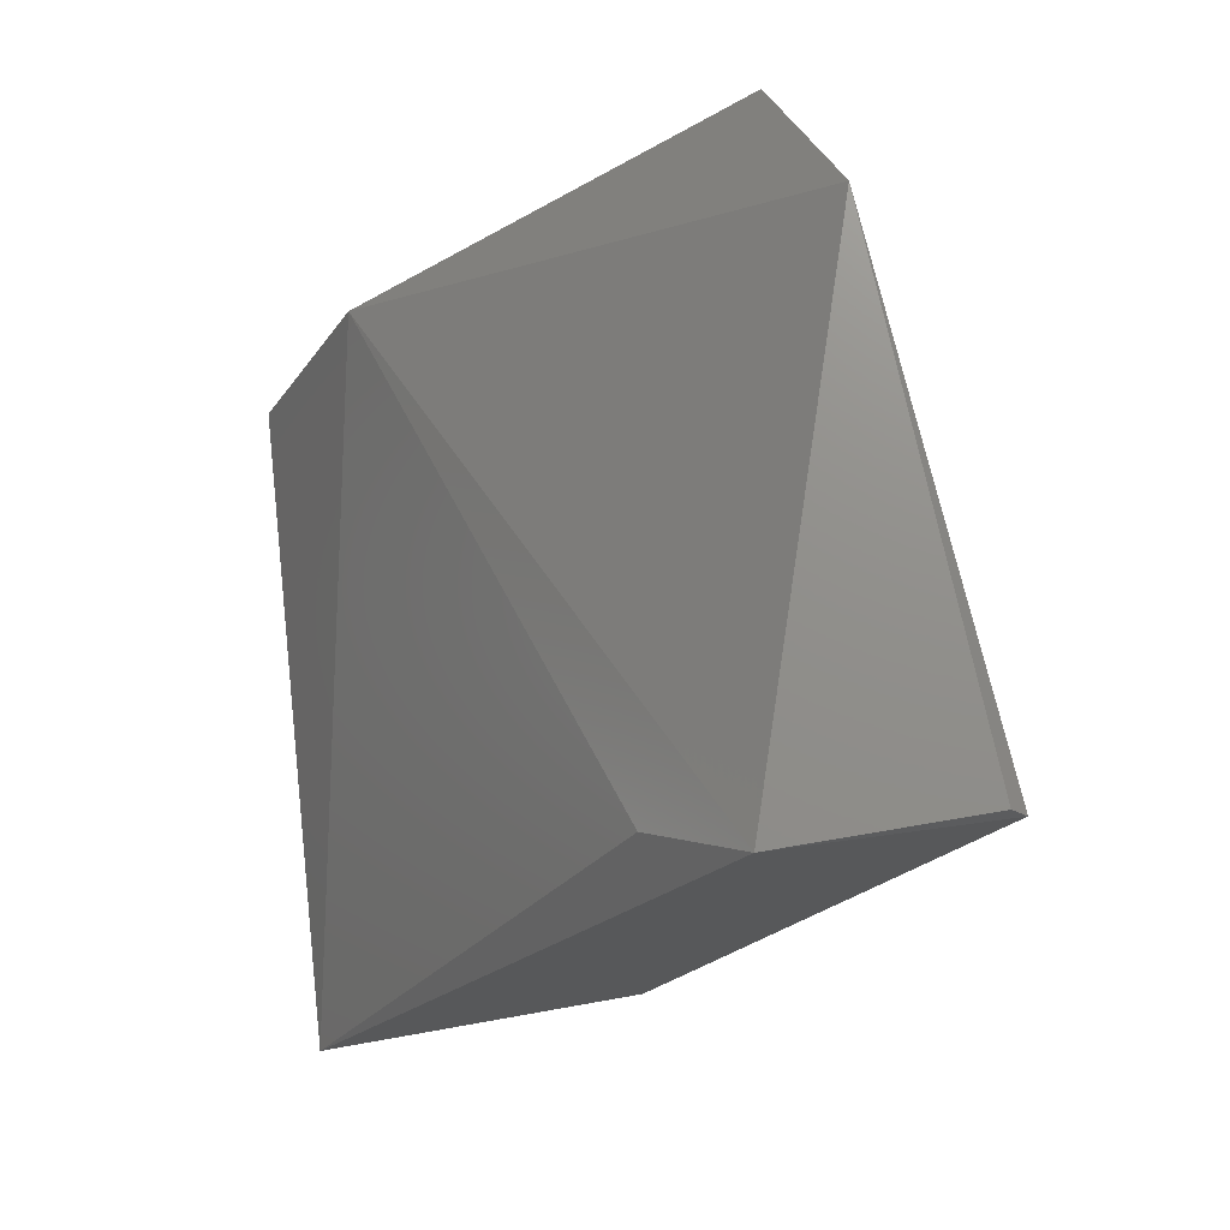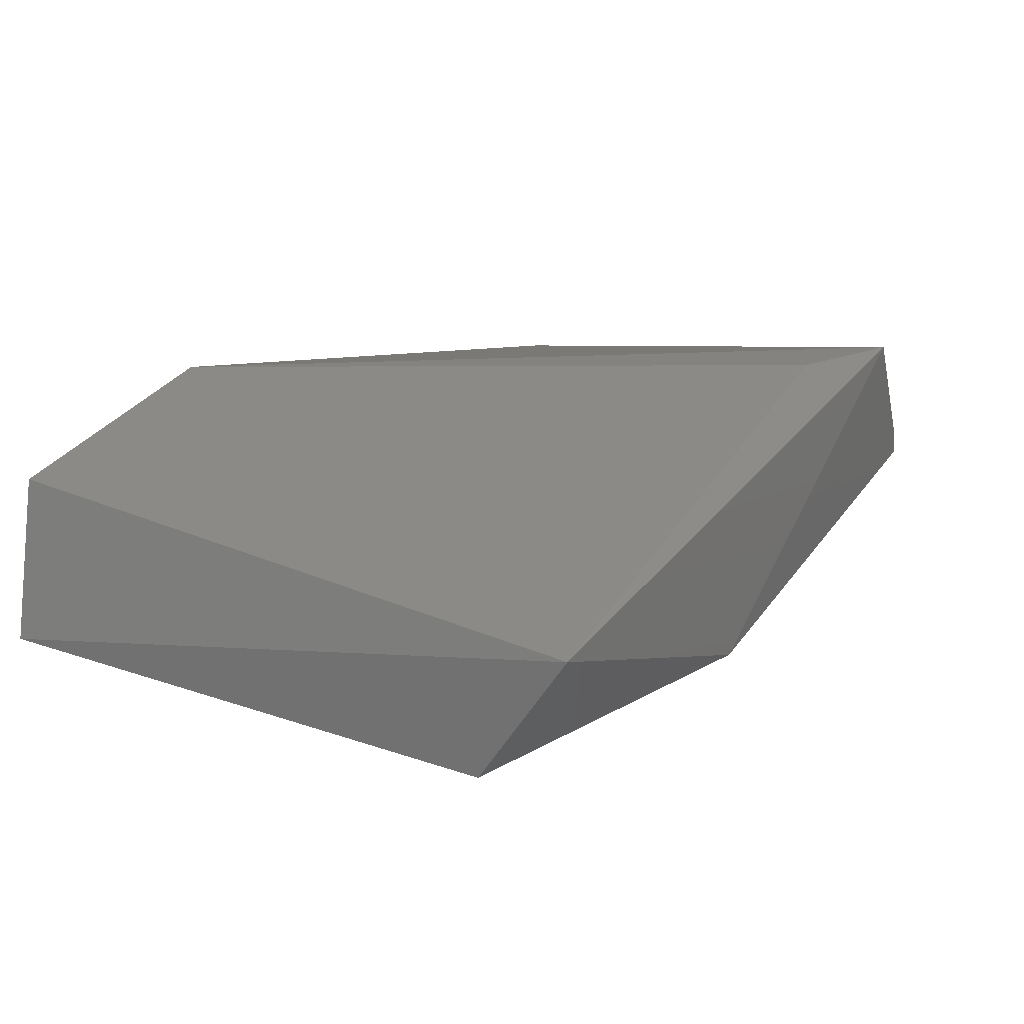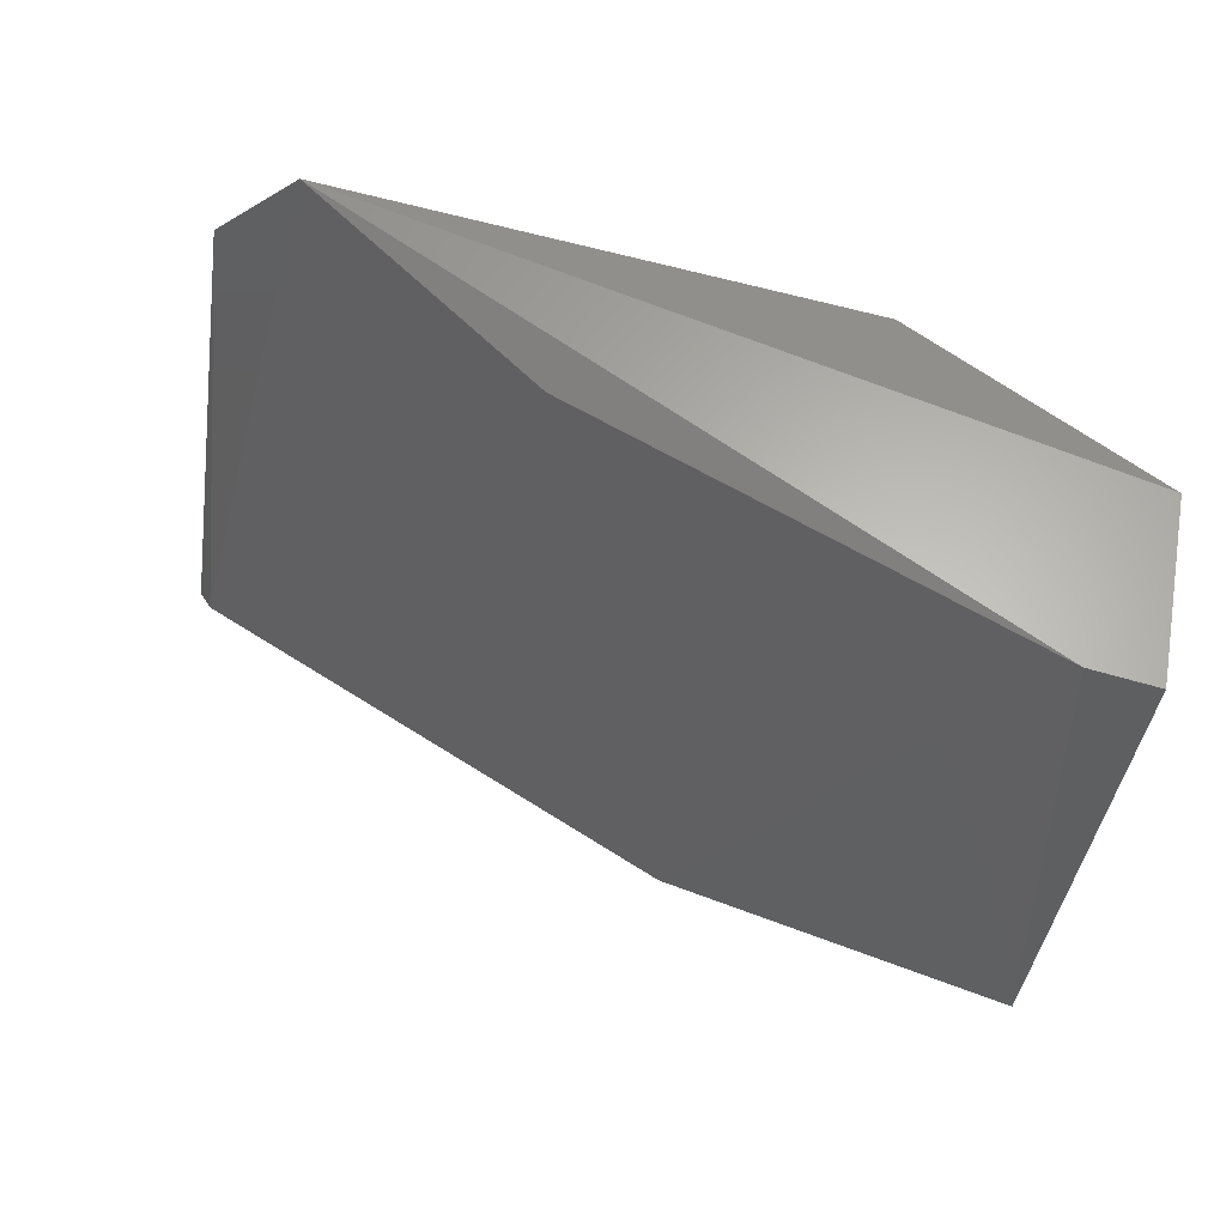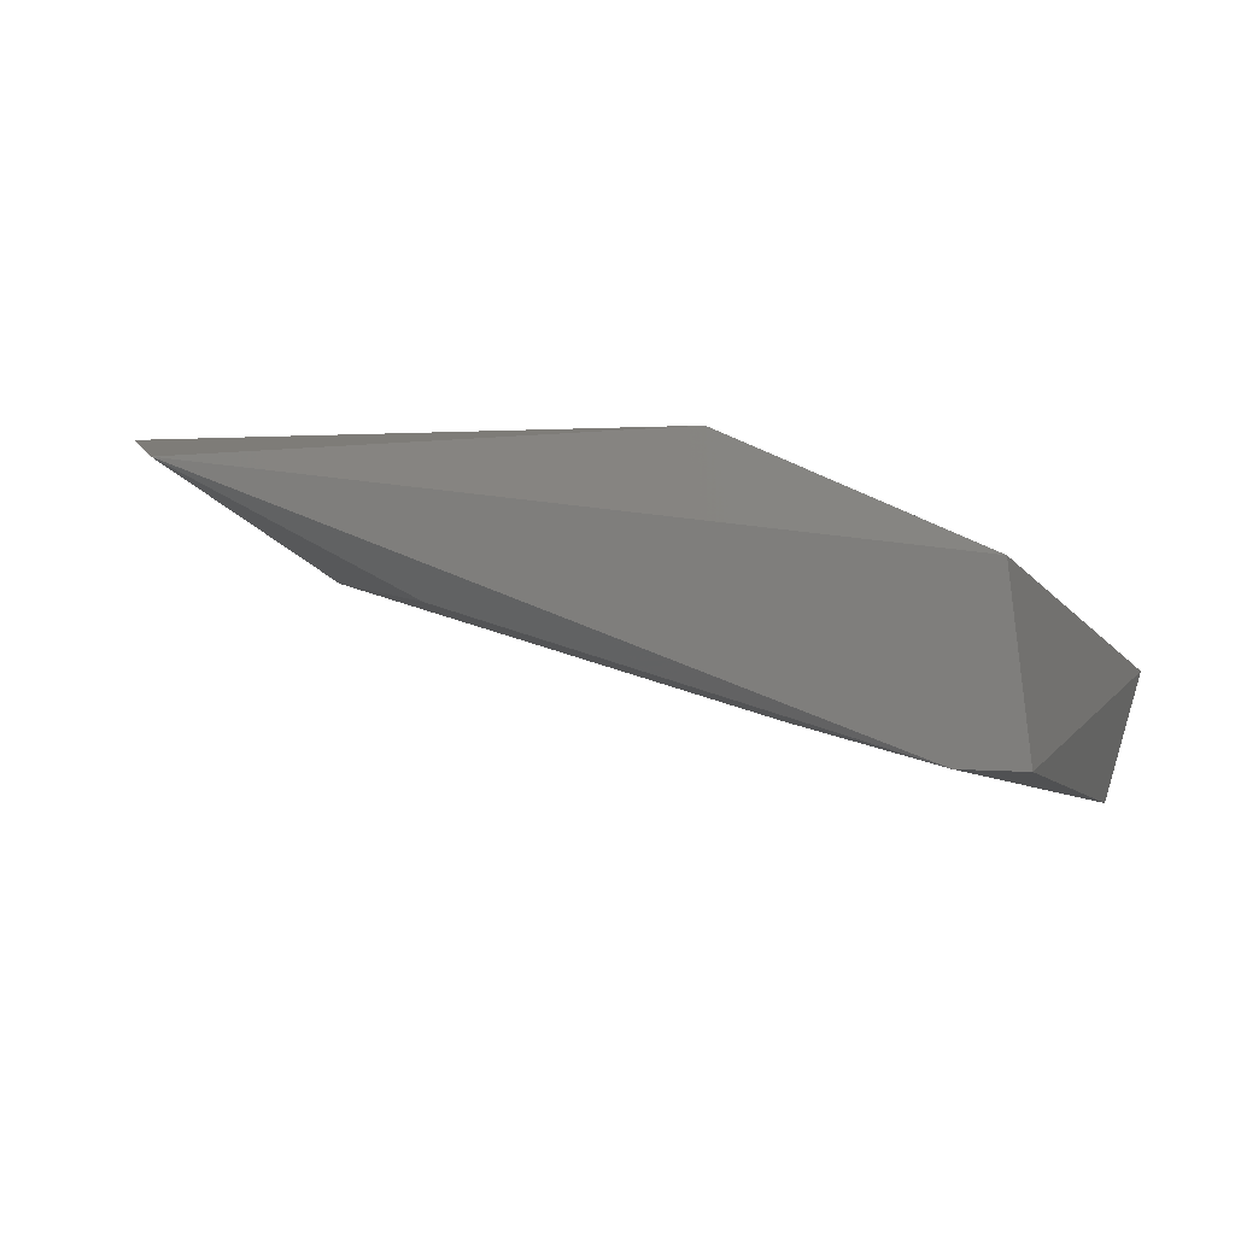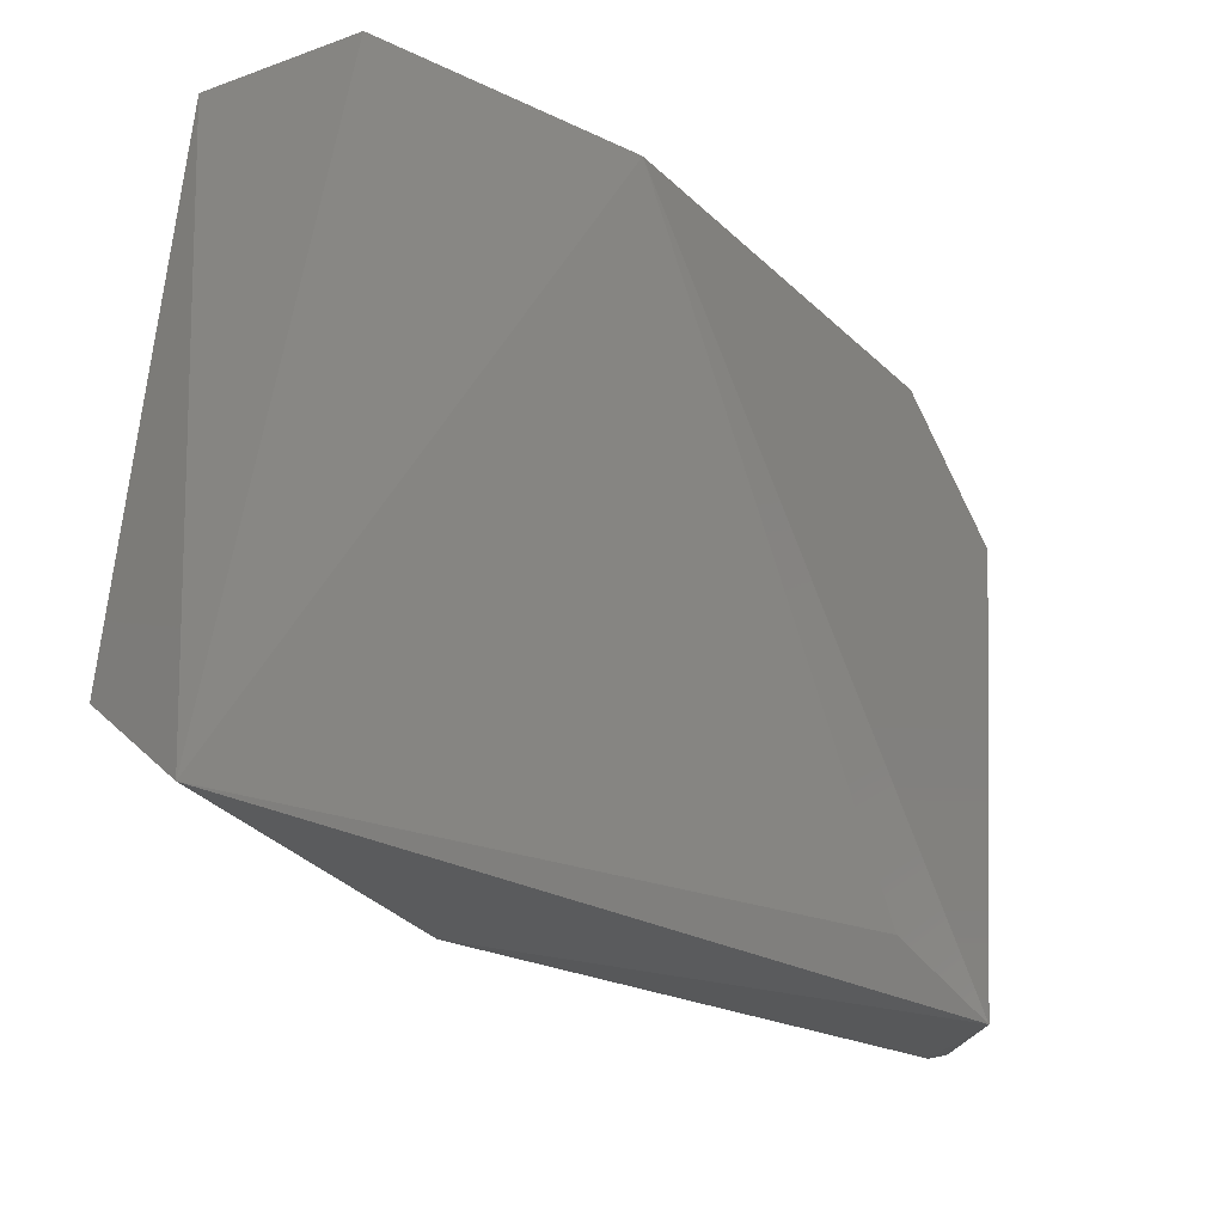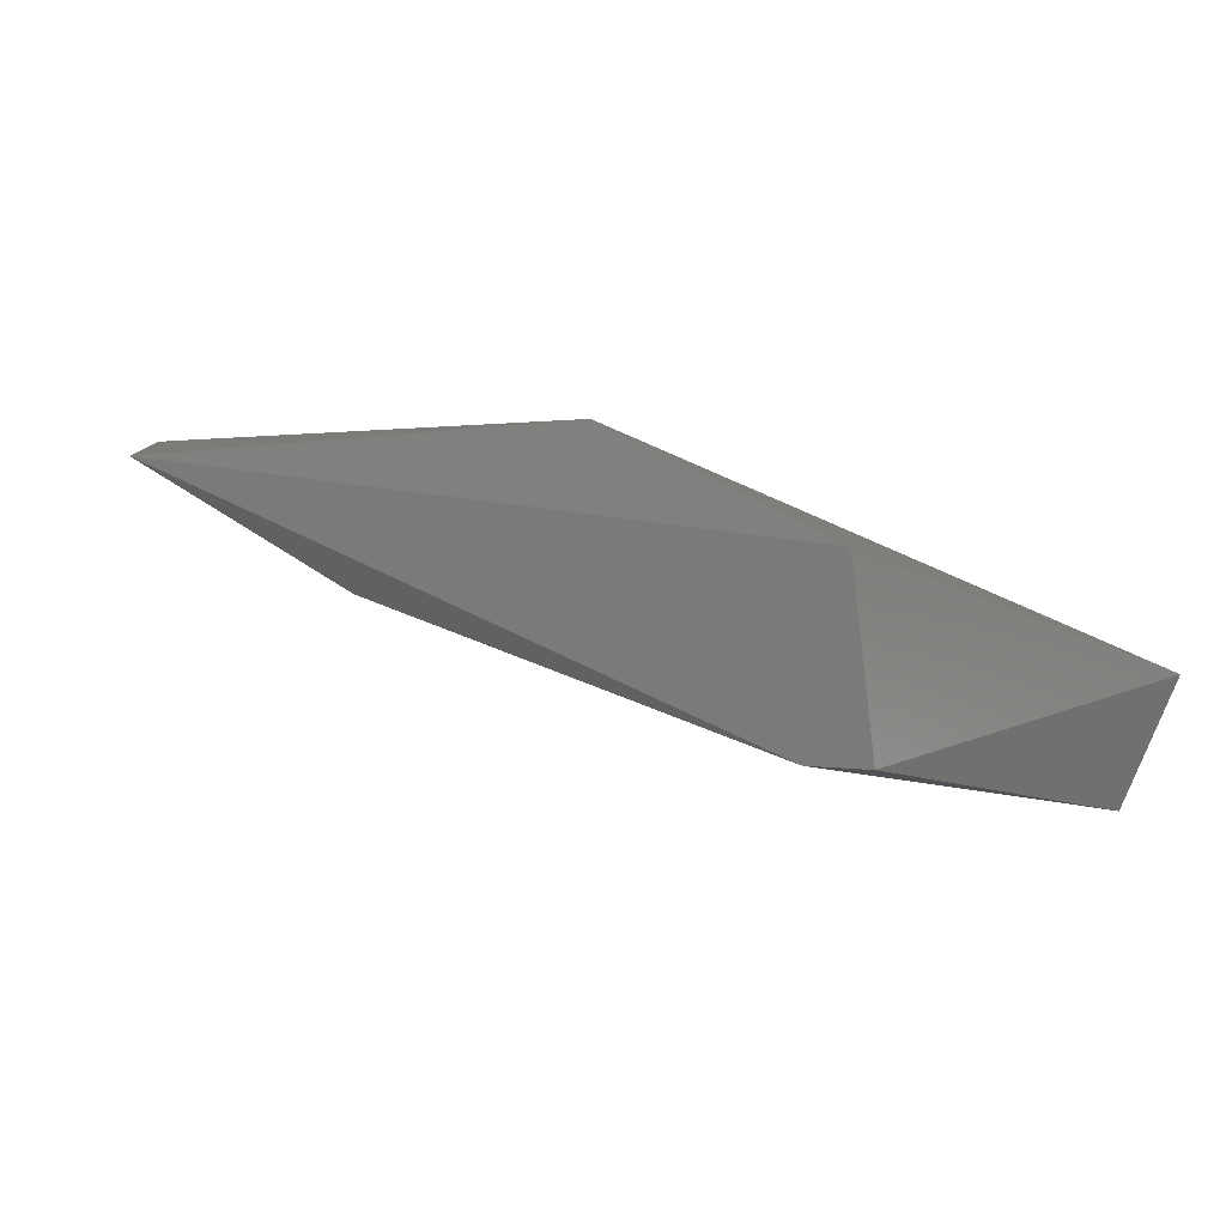
<metadata>
{"format":"stl","ext":"stl","renderer":"f3d","projection":"perspective","resolution":1024,"background":"white","views":[{"elev":-23.2,"azim":-136.0,"up":"+Z"},{"elev":7.8,"azim":118.8,"up":"+Y"},{"elev":63.9,"azim":16.6,"up":"+Z"},{"elev":2.1,"azim":19.5,"up":"+Y"},{"elev":-26.9,"azim":126.0,"up":"+Z"},{"elev":1.7,"azim":33.5,"up":"+Y"}]}
</metadata>
<code>
# stl→obj: 15 verts, 26 faces
v -0.3252 0.3083 0.2505
v -0.3273 0.3251 0.2505
v -0.403 0.3335 0.2505
v -0.3315 0.3083 0.2505
v -0.3525 0.3356 0.2483
v -0.3252 0.3125 0.1853
v -0.4035 0.3372 0.1824
v -0.4135 0.3356 0.2357
v -0.363 0.3062 0.1853
v -0.3273 0.2999 0.1958
v -0.4177 0.323 0.1853
v -0.3777 0.3209 0.2483
v -0.4156 0.3209 0.1874
v -0.4177 0.3251 0.1853
v -0.3904 0.3356 0.1874
f 1 2 3
f 1 3 4
f 5 2 6
f 5 7 8
f 5 8 3
f 5 3 2
f 9 6 10
f 9 10 4
f 9 11 7
f 9 7 6
f 1 4 10
f 1 10 6
f 1 6 2
f 12 4 3
f 9 4 12
f 9 12 13
f 13 12 3
f 13 3 8
f 13 8 11
f 13 11 9
f 14 11 8
f 14 8 7
f 14 7 11
f 15 7 5
f 15 5 6
f 15 6 7

</code>
